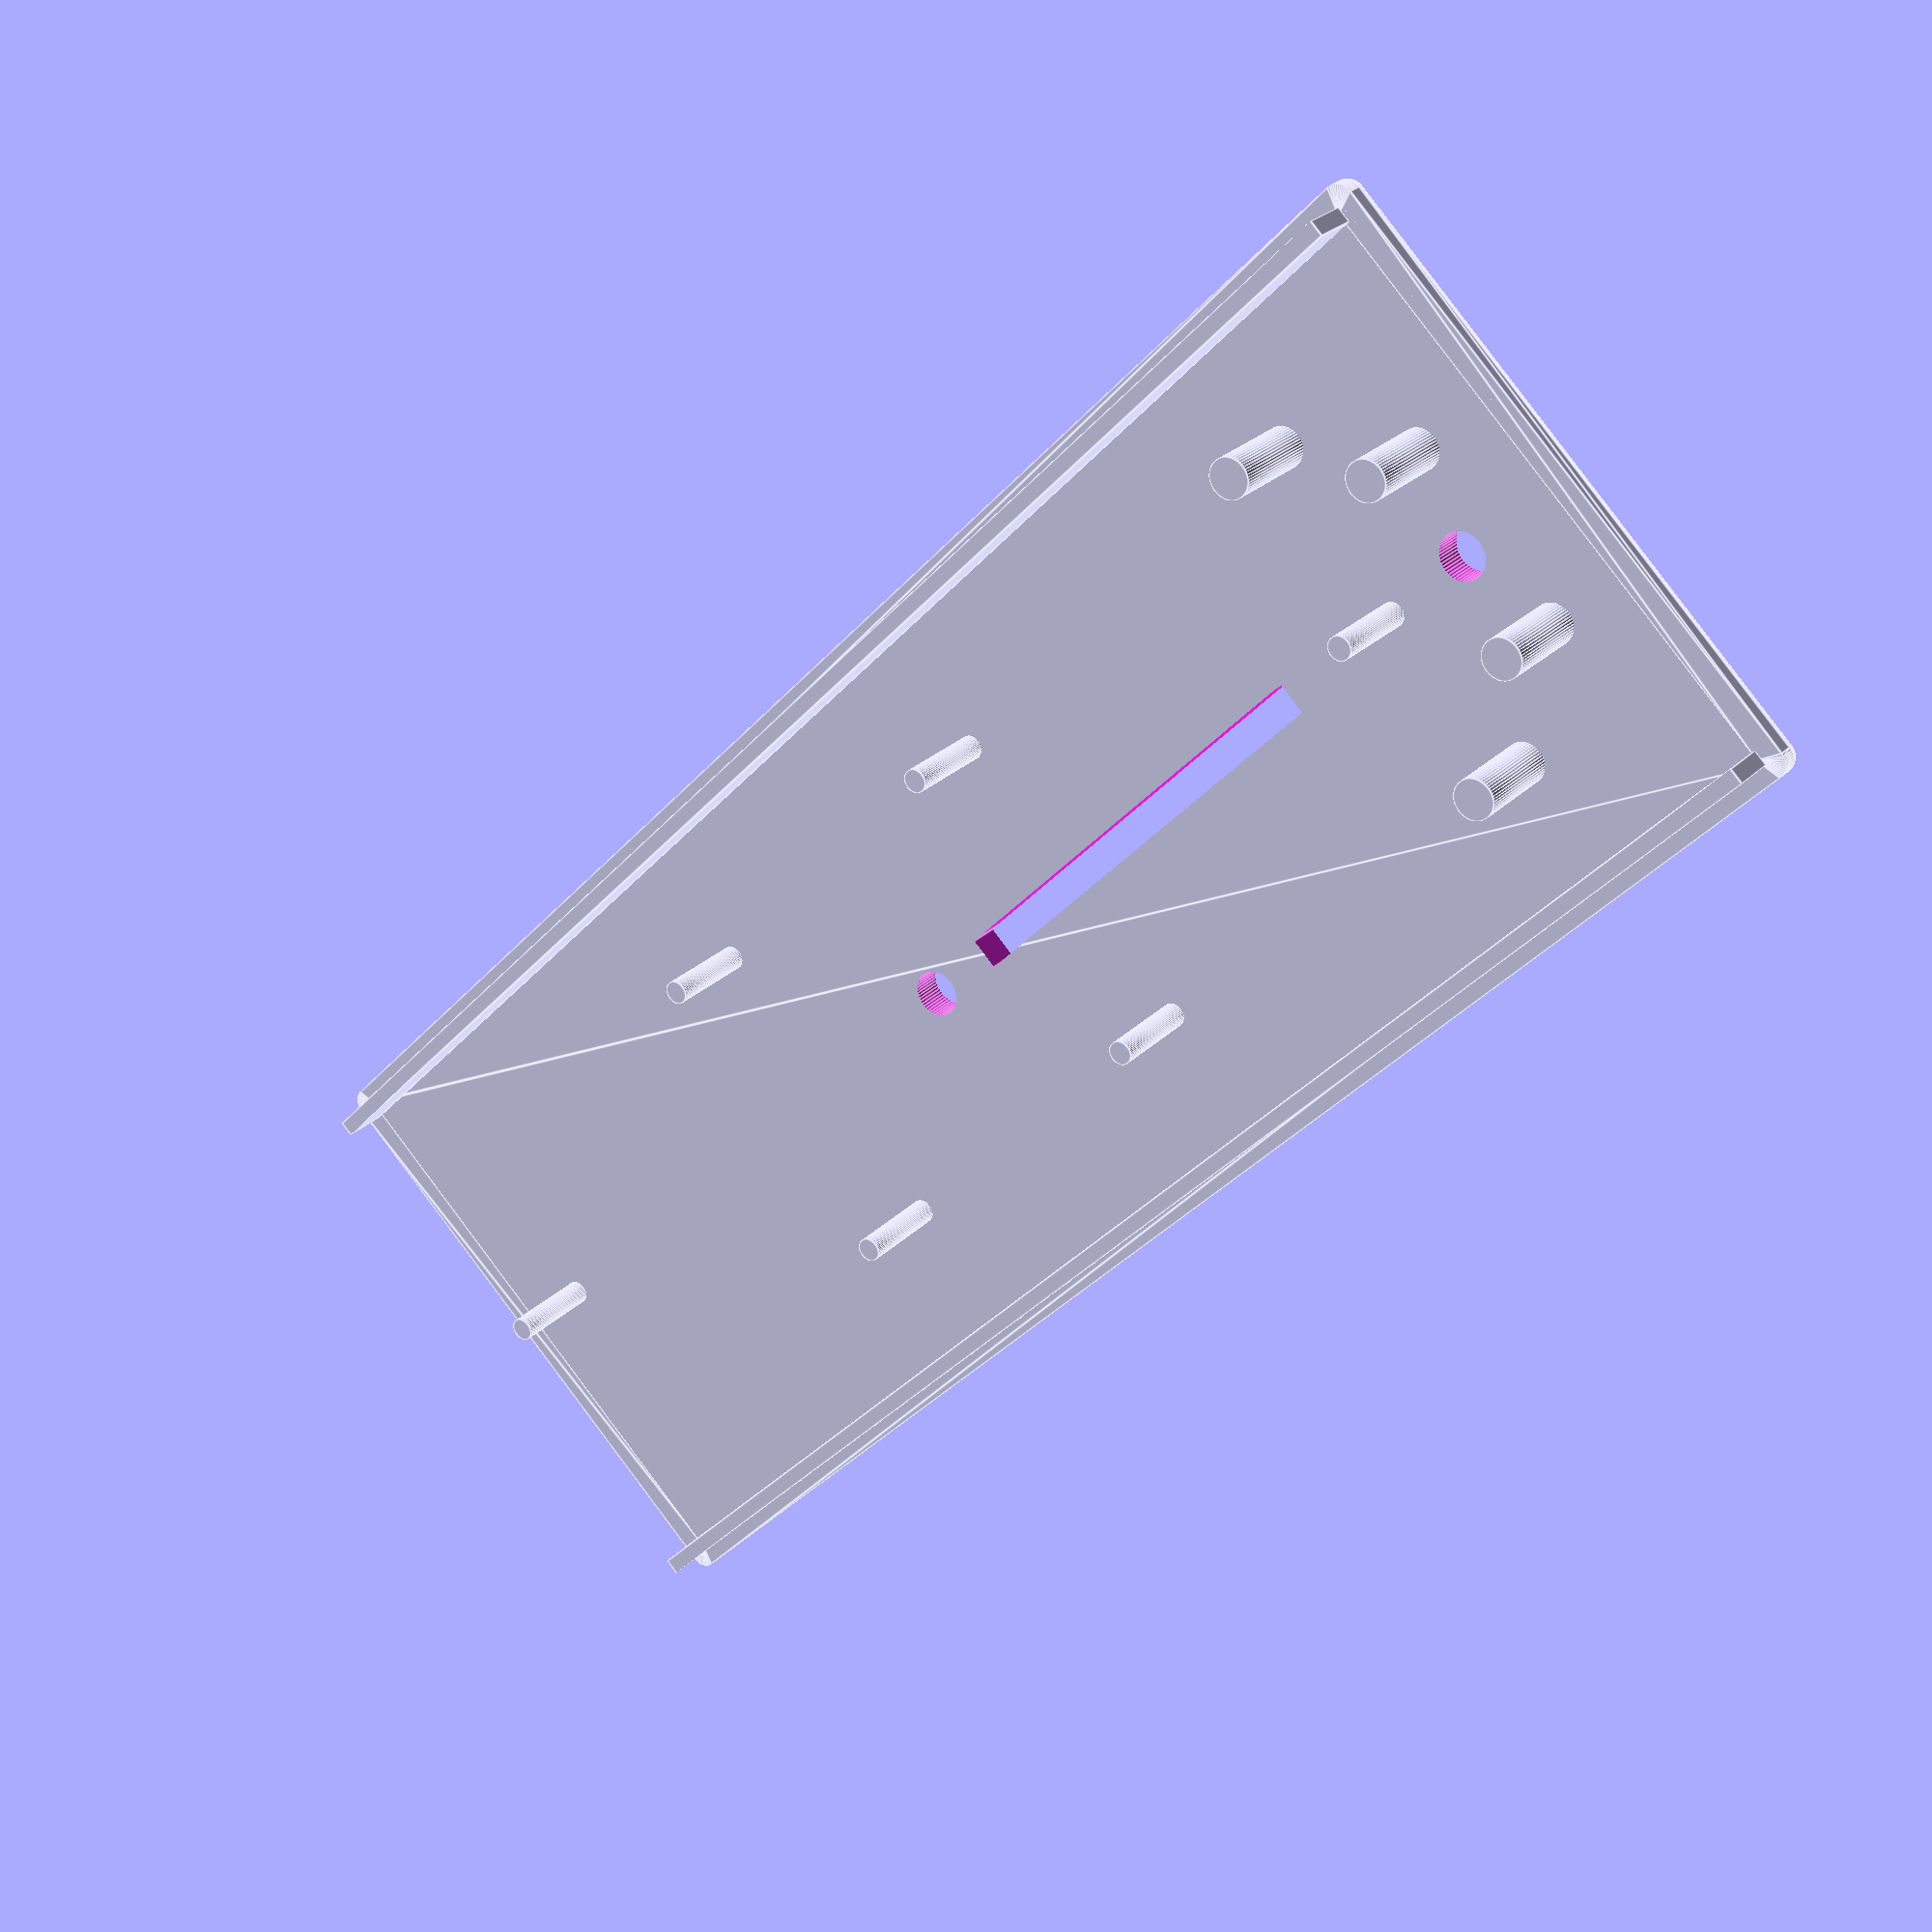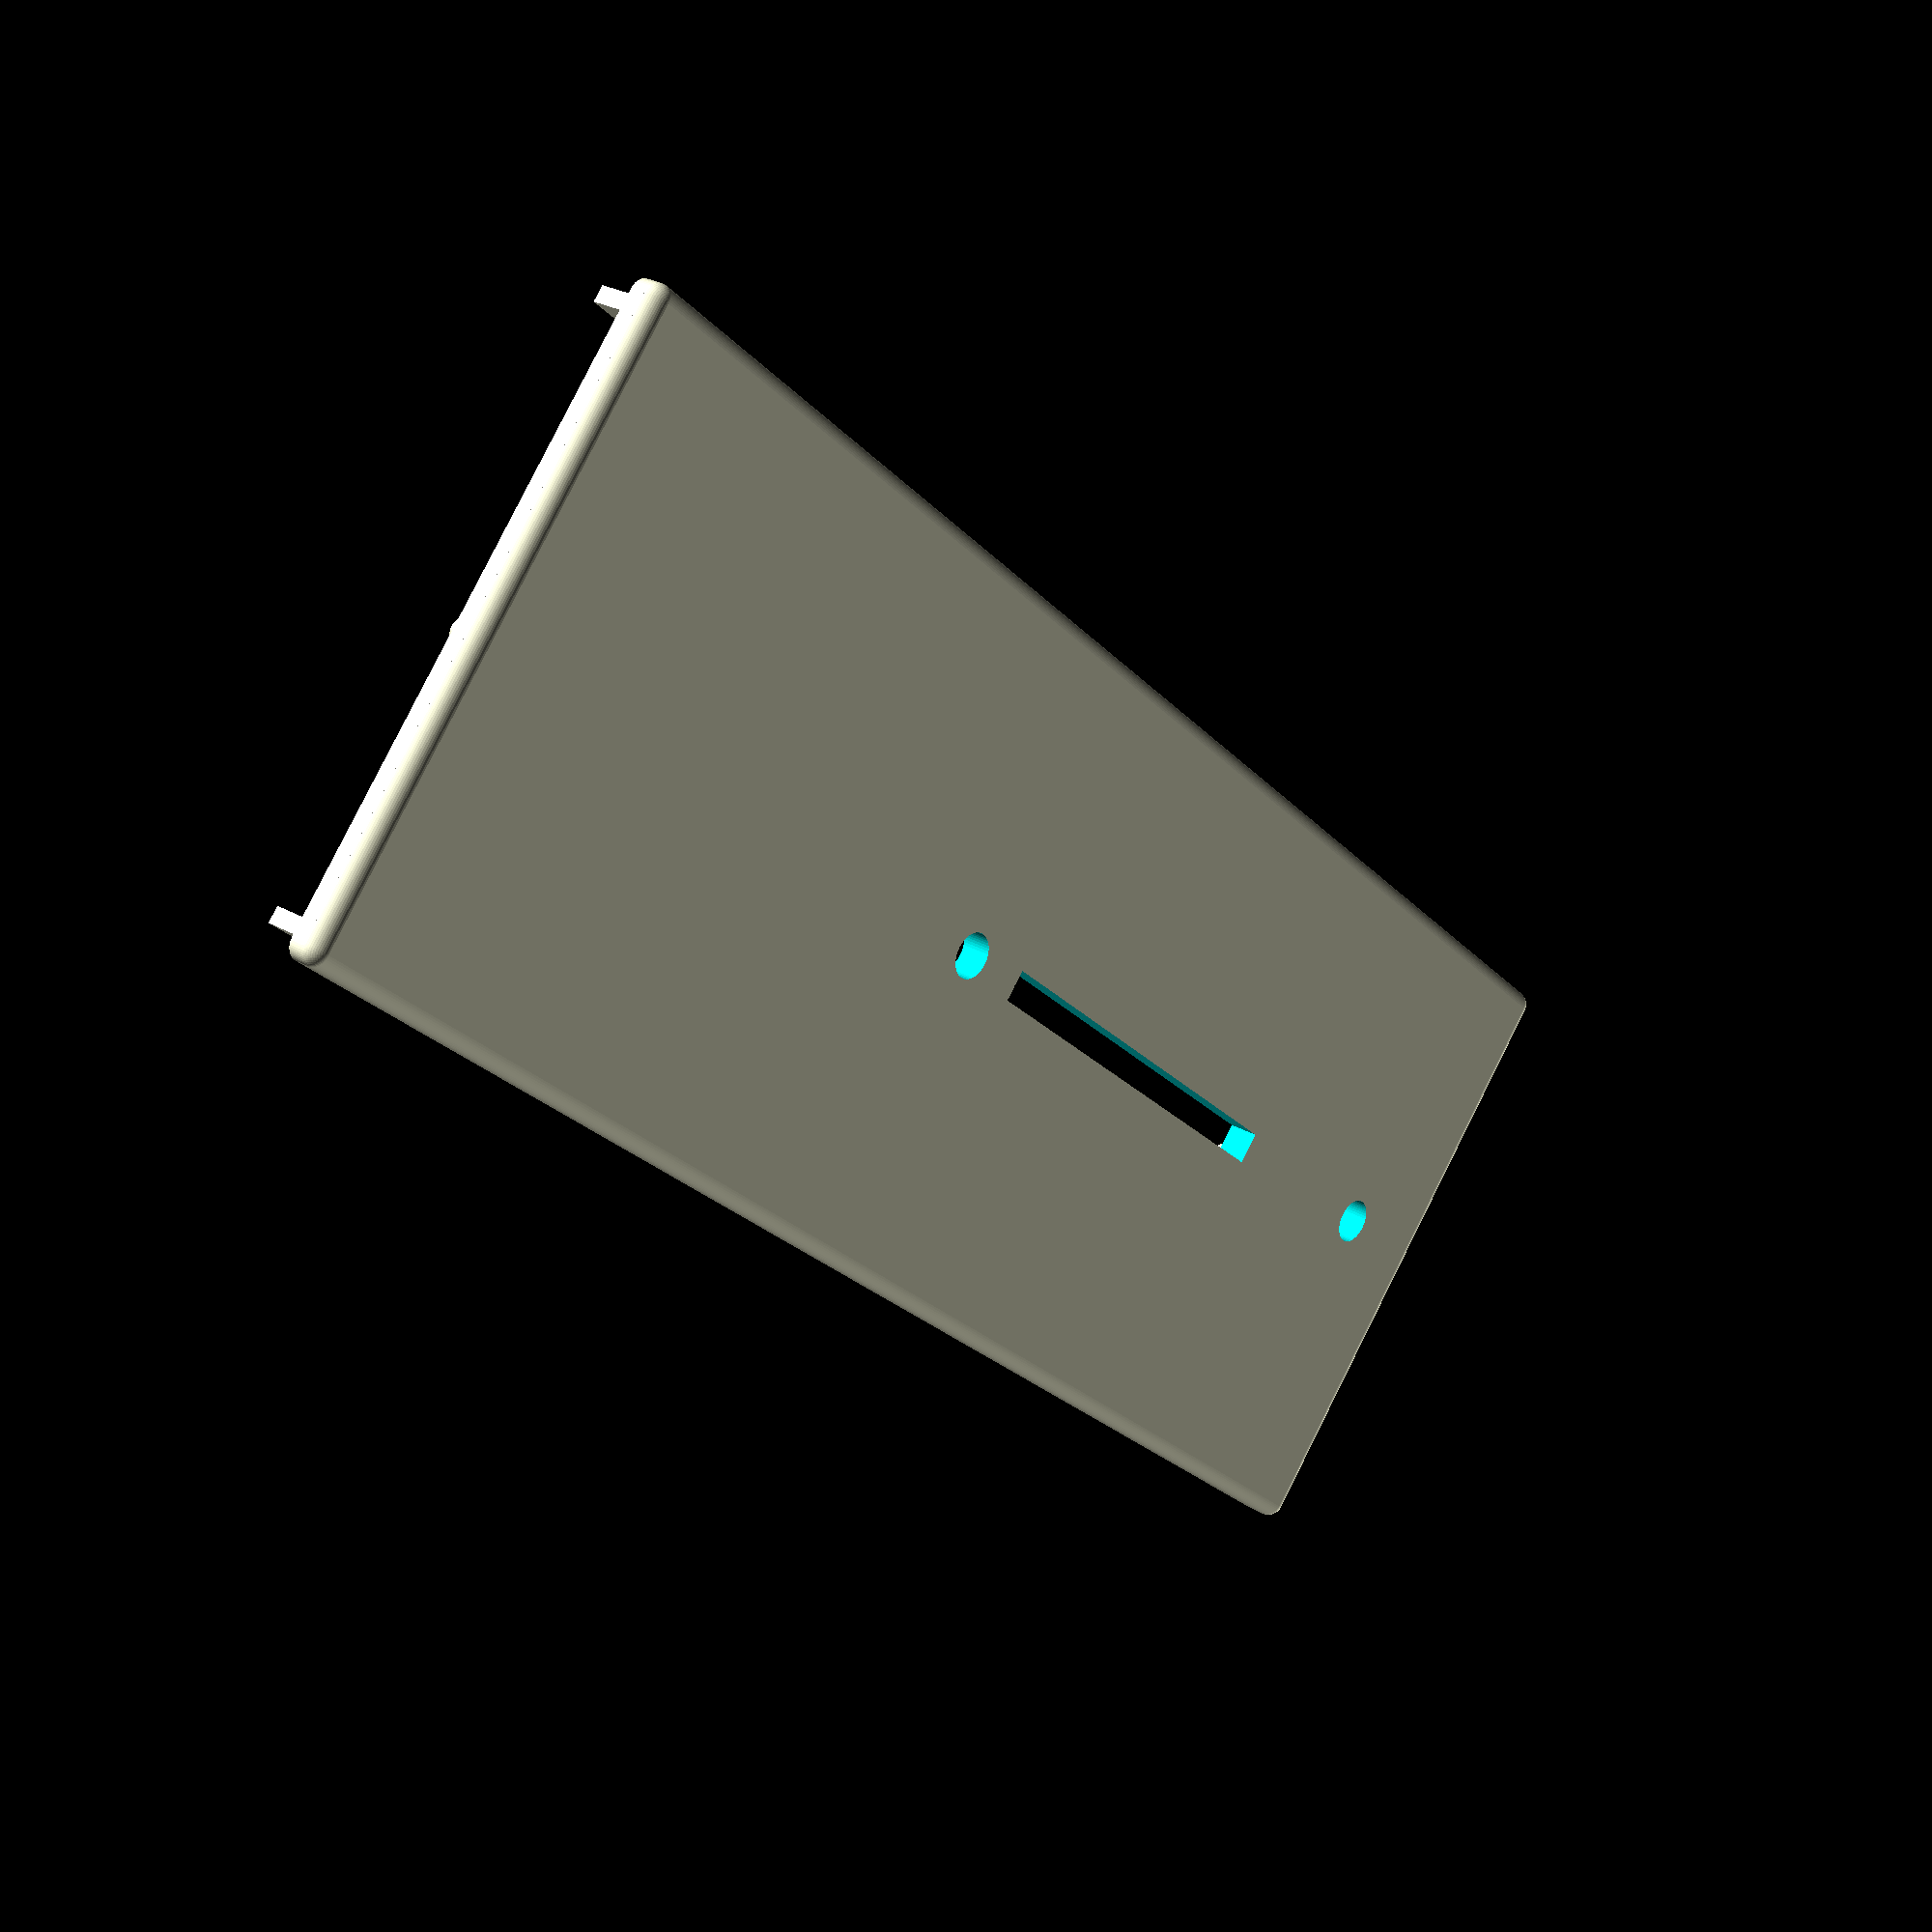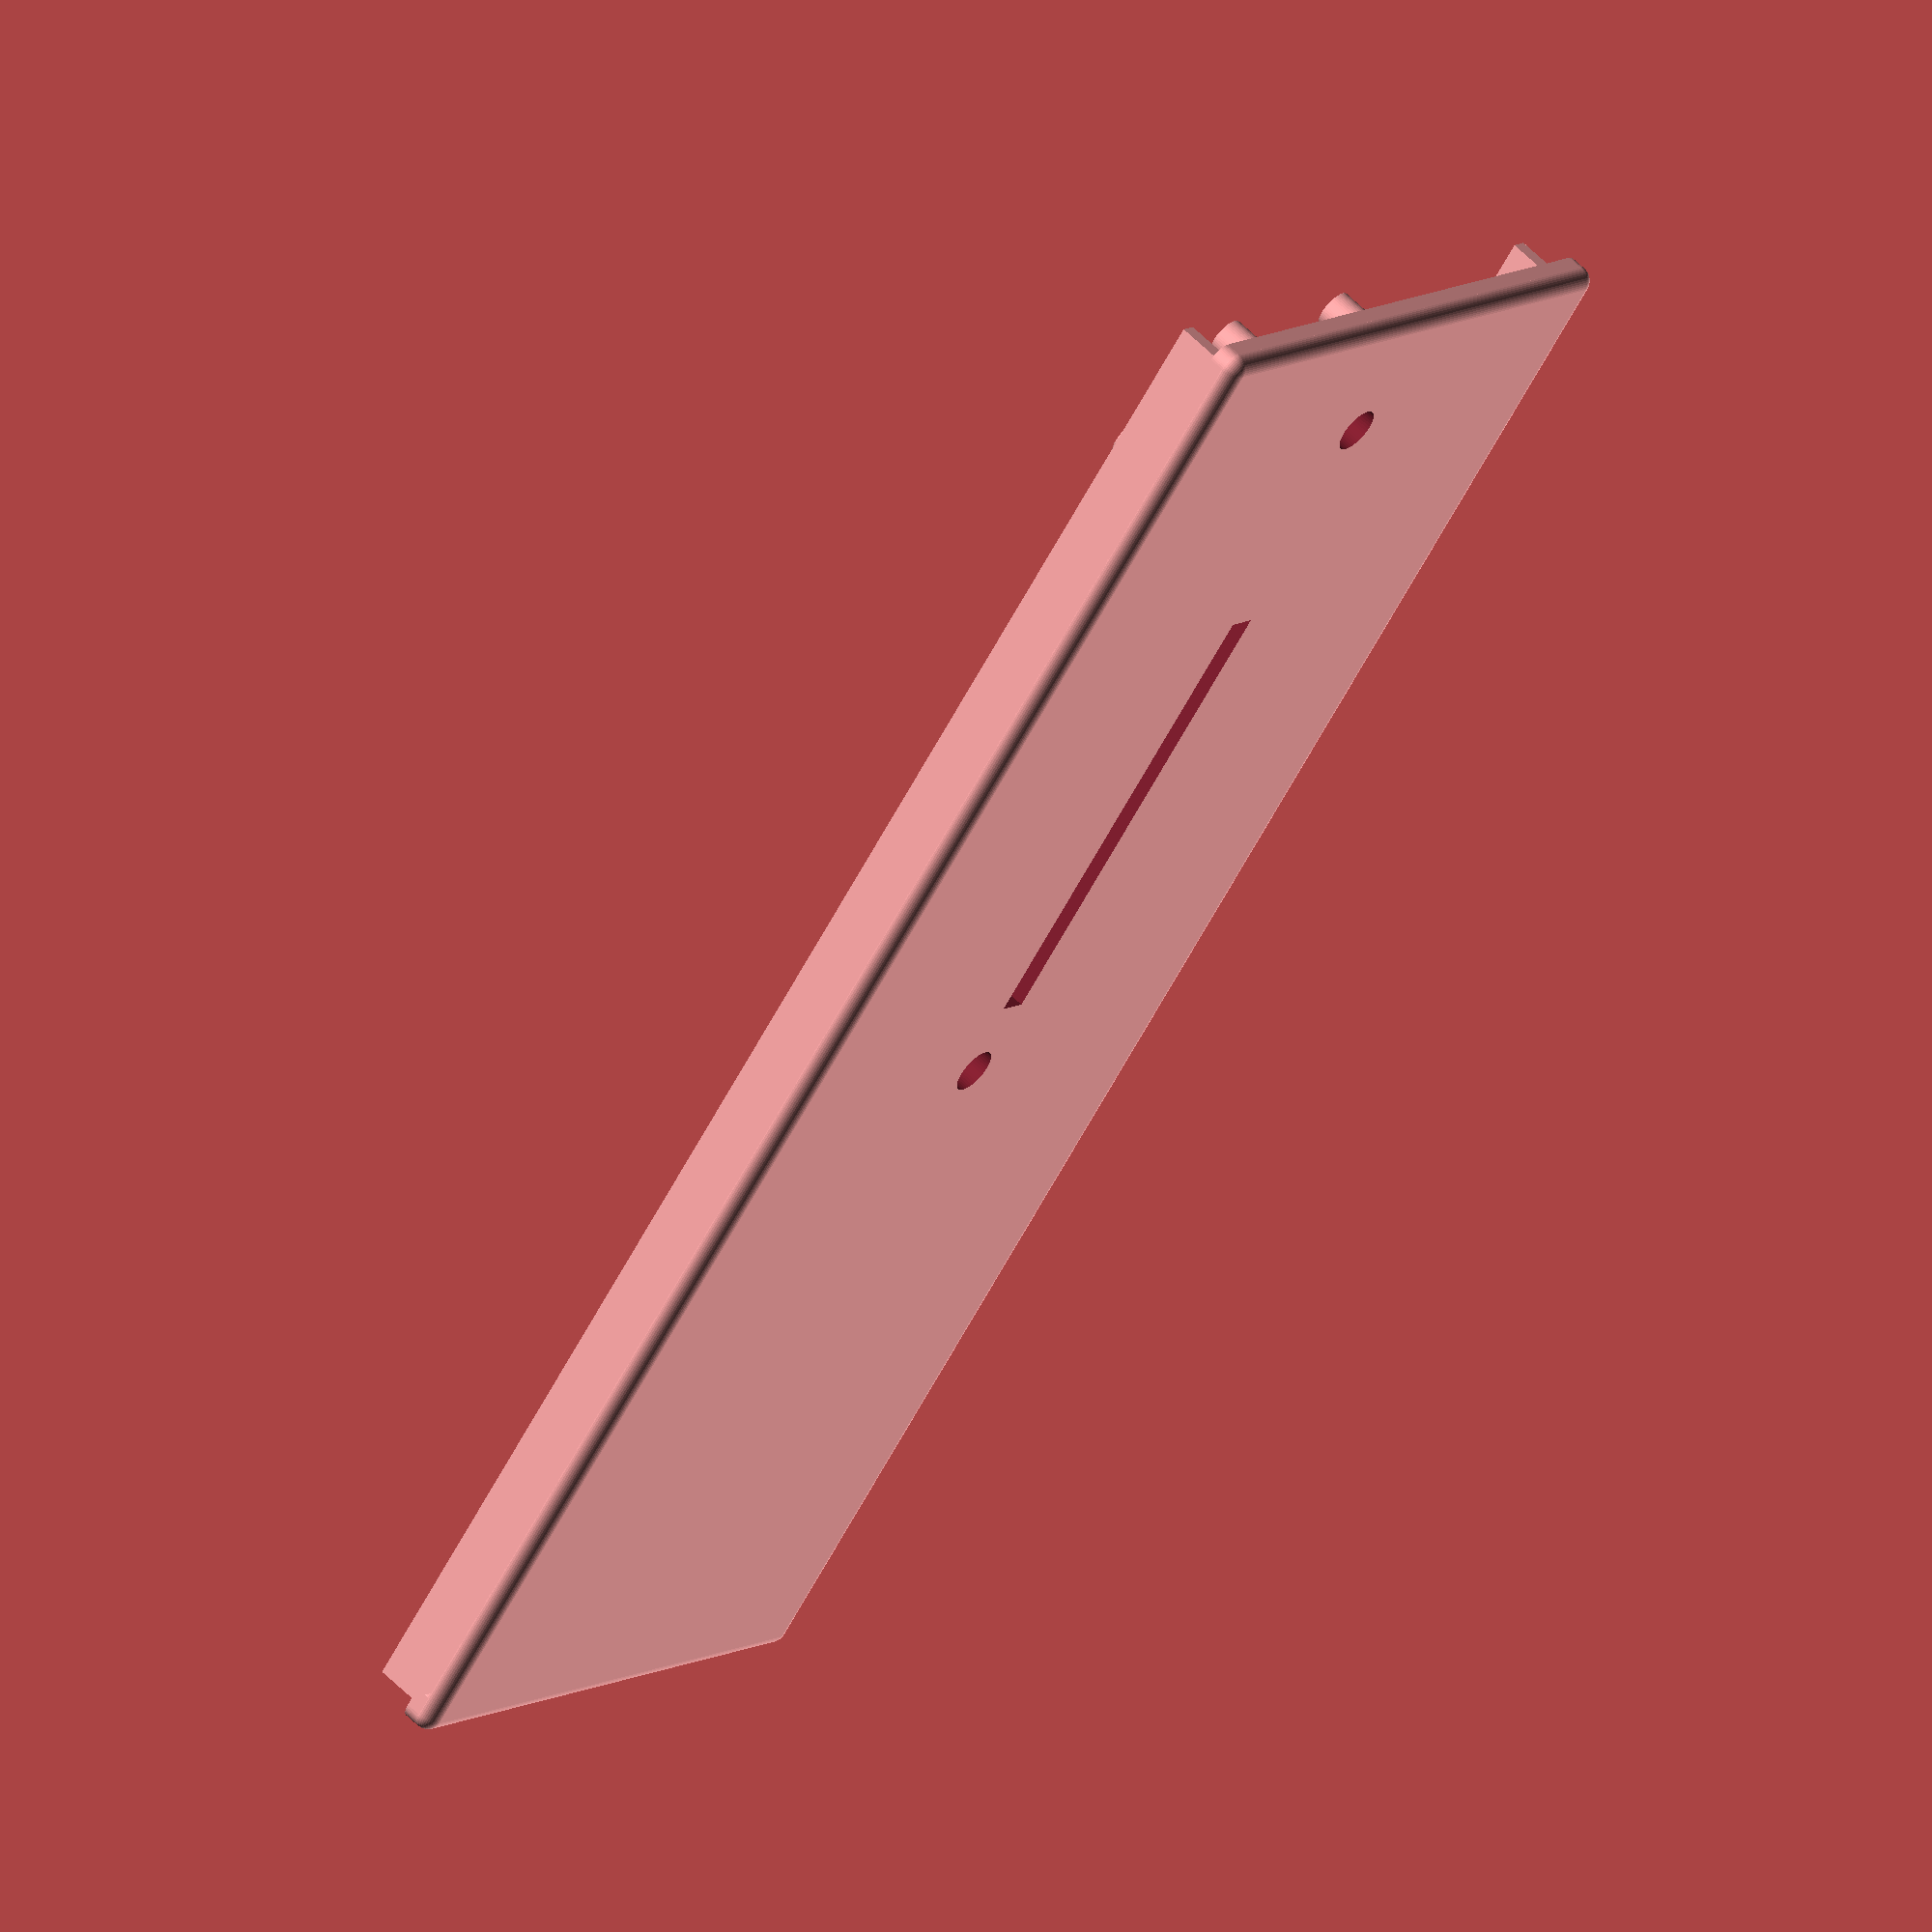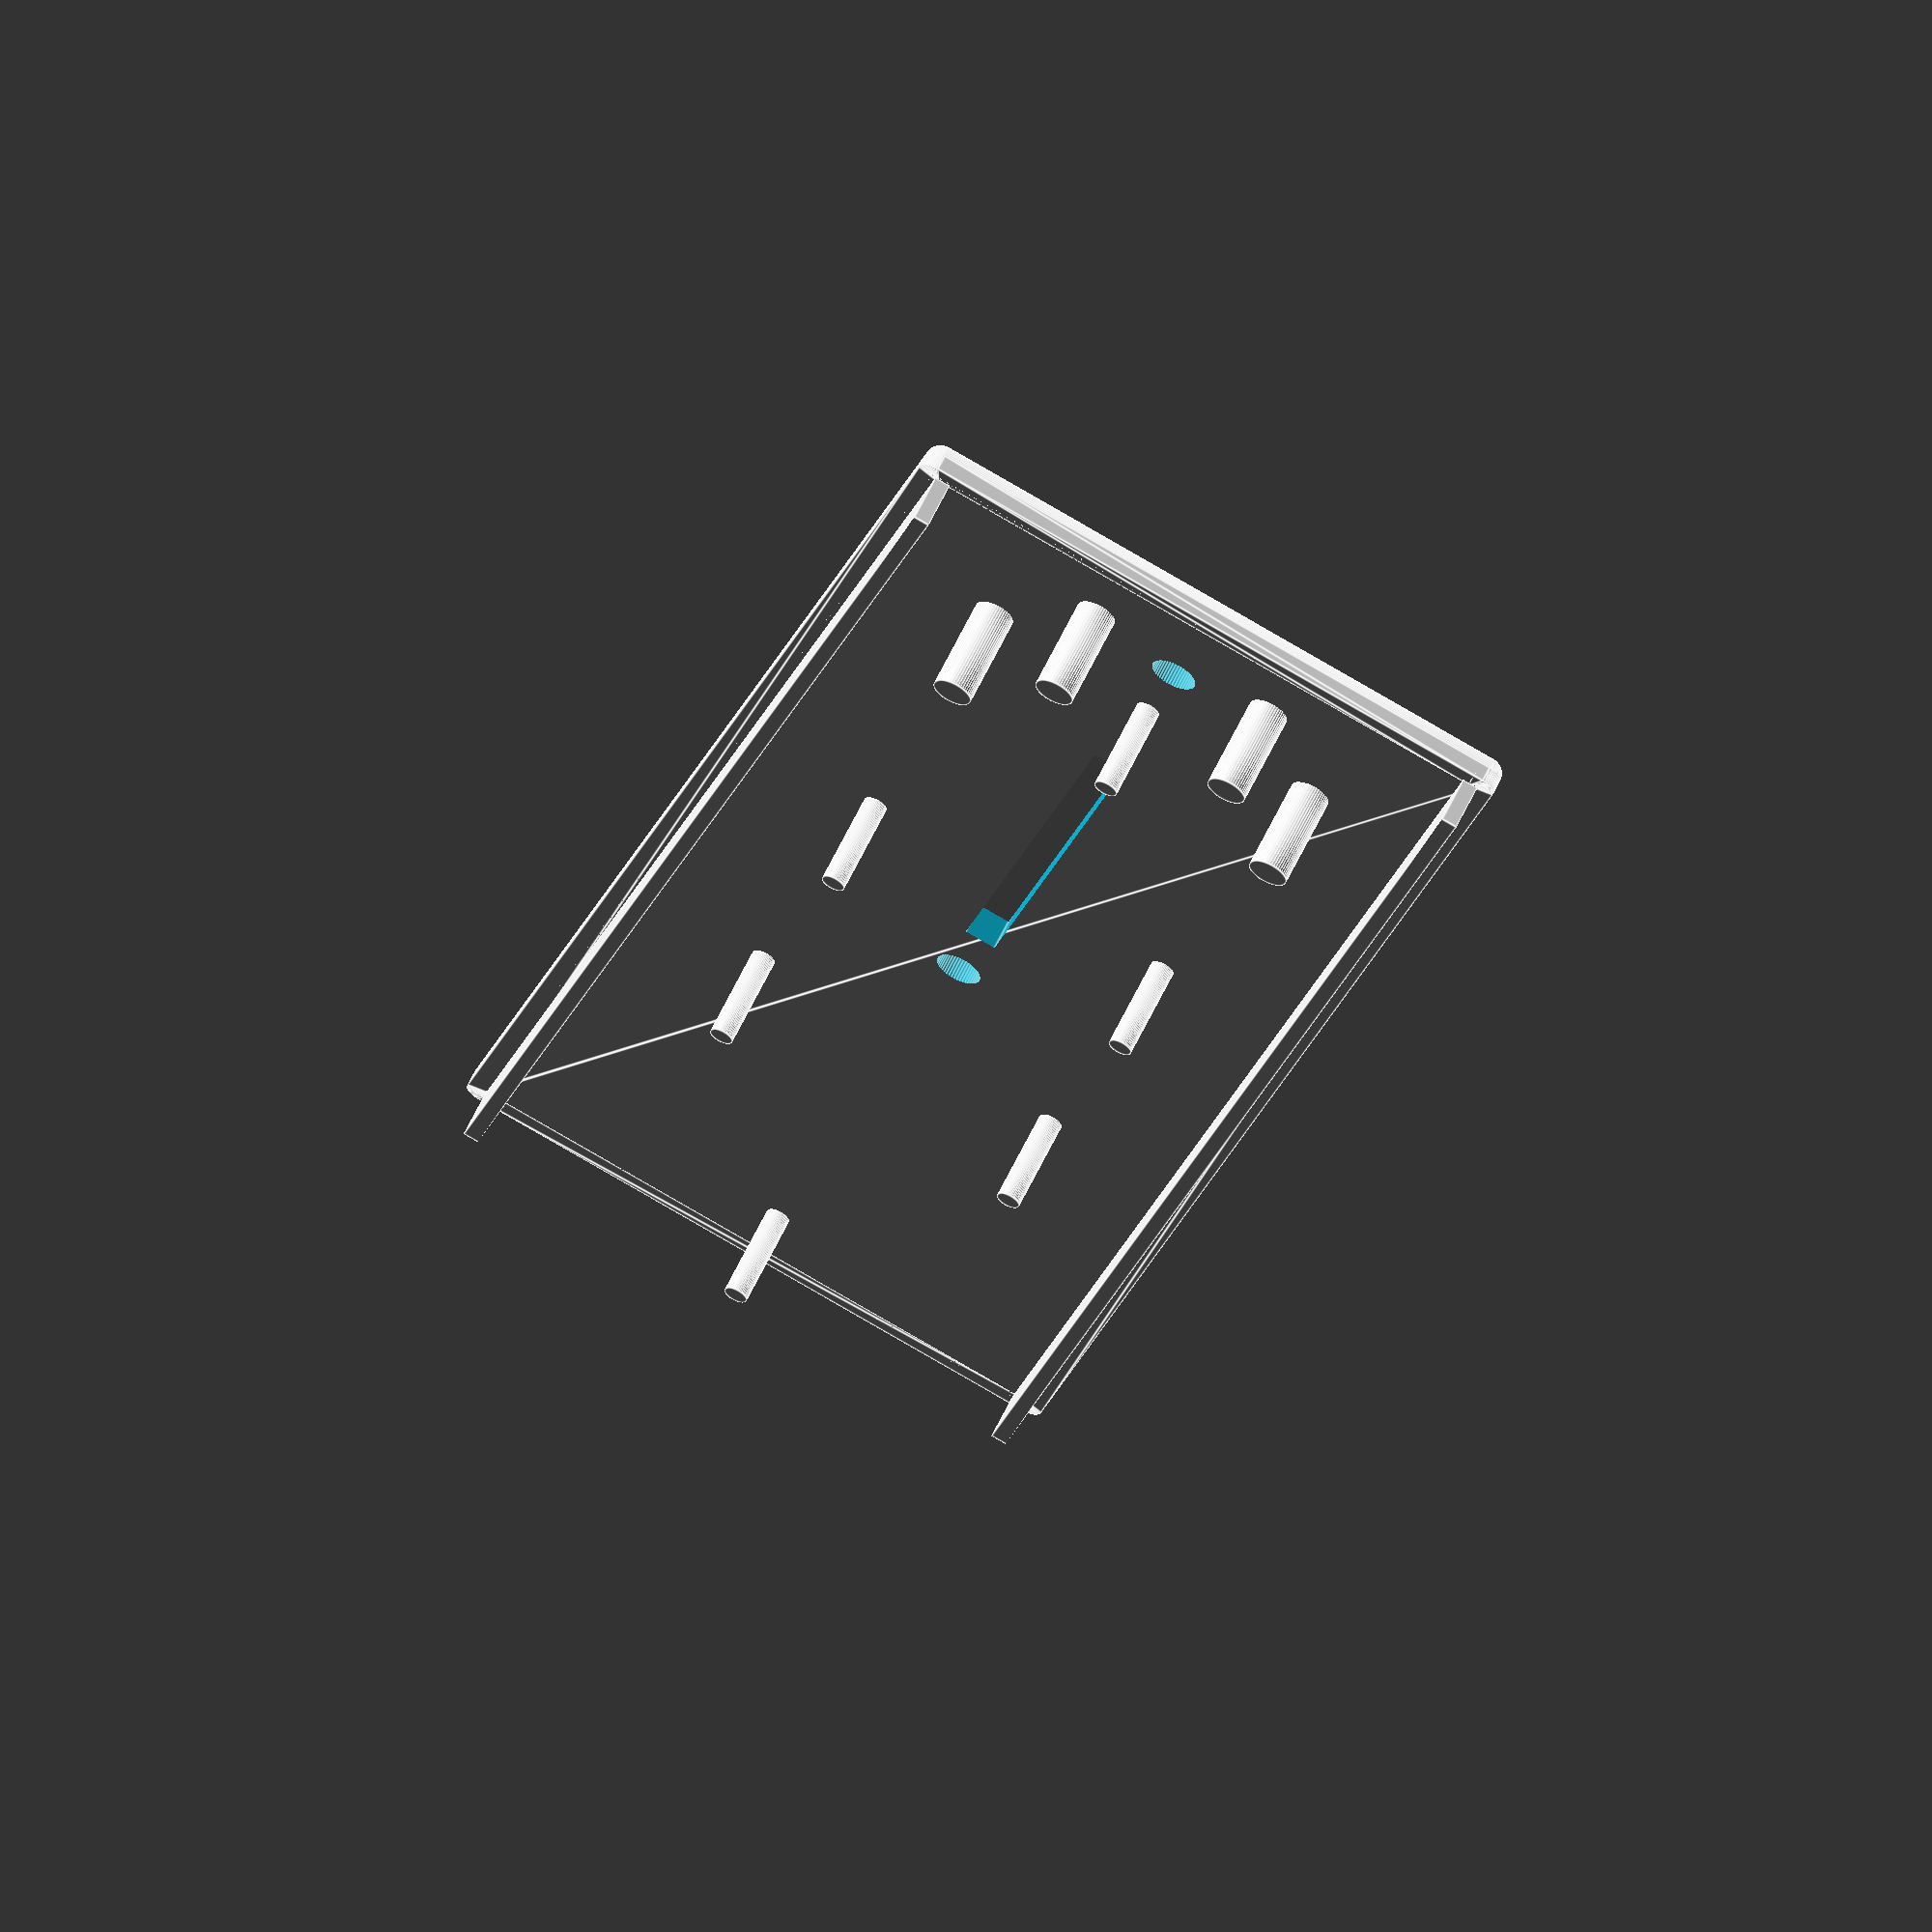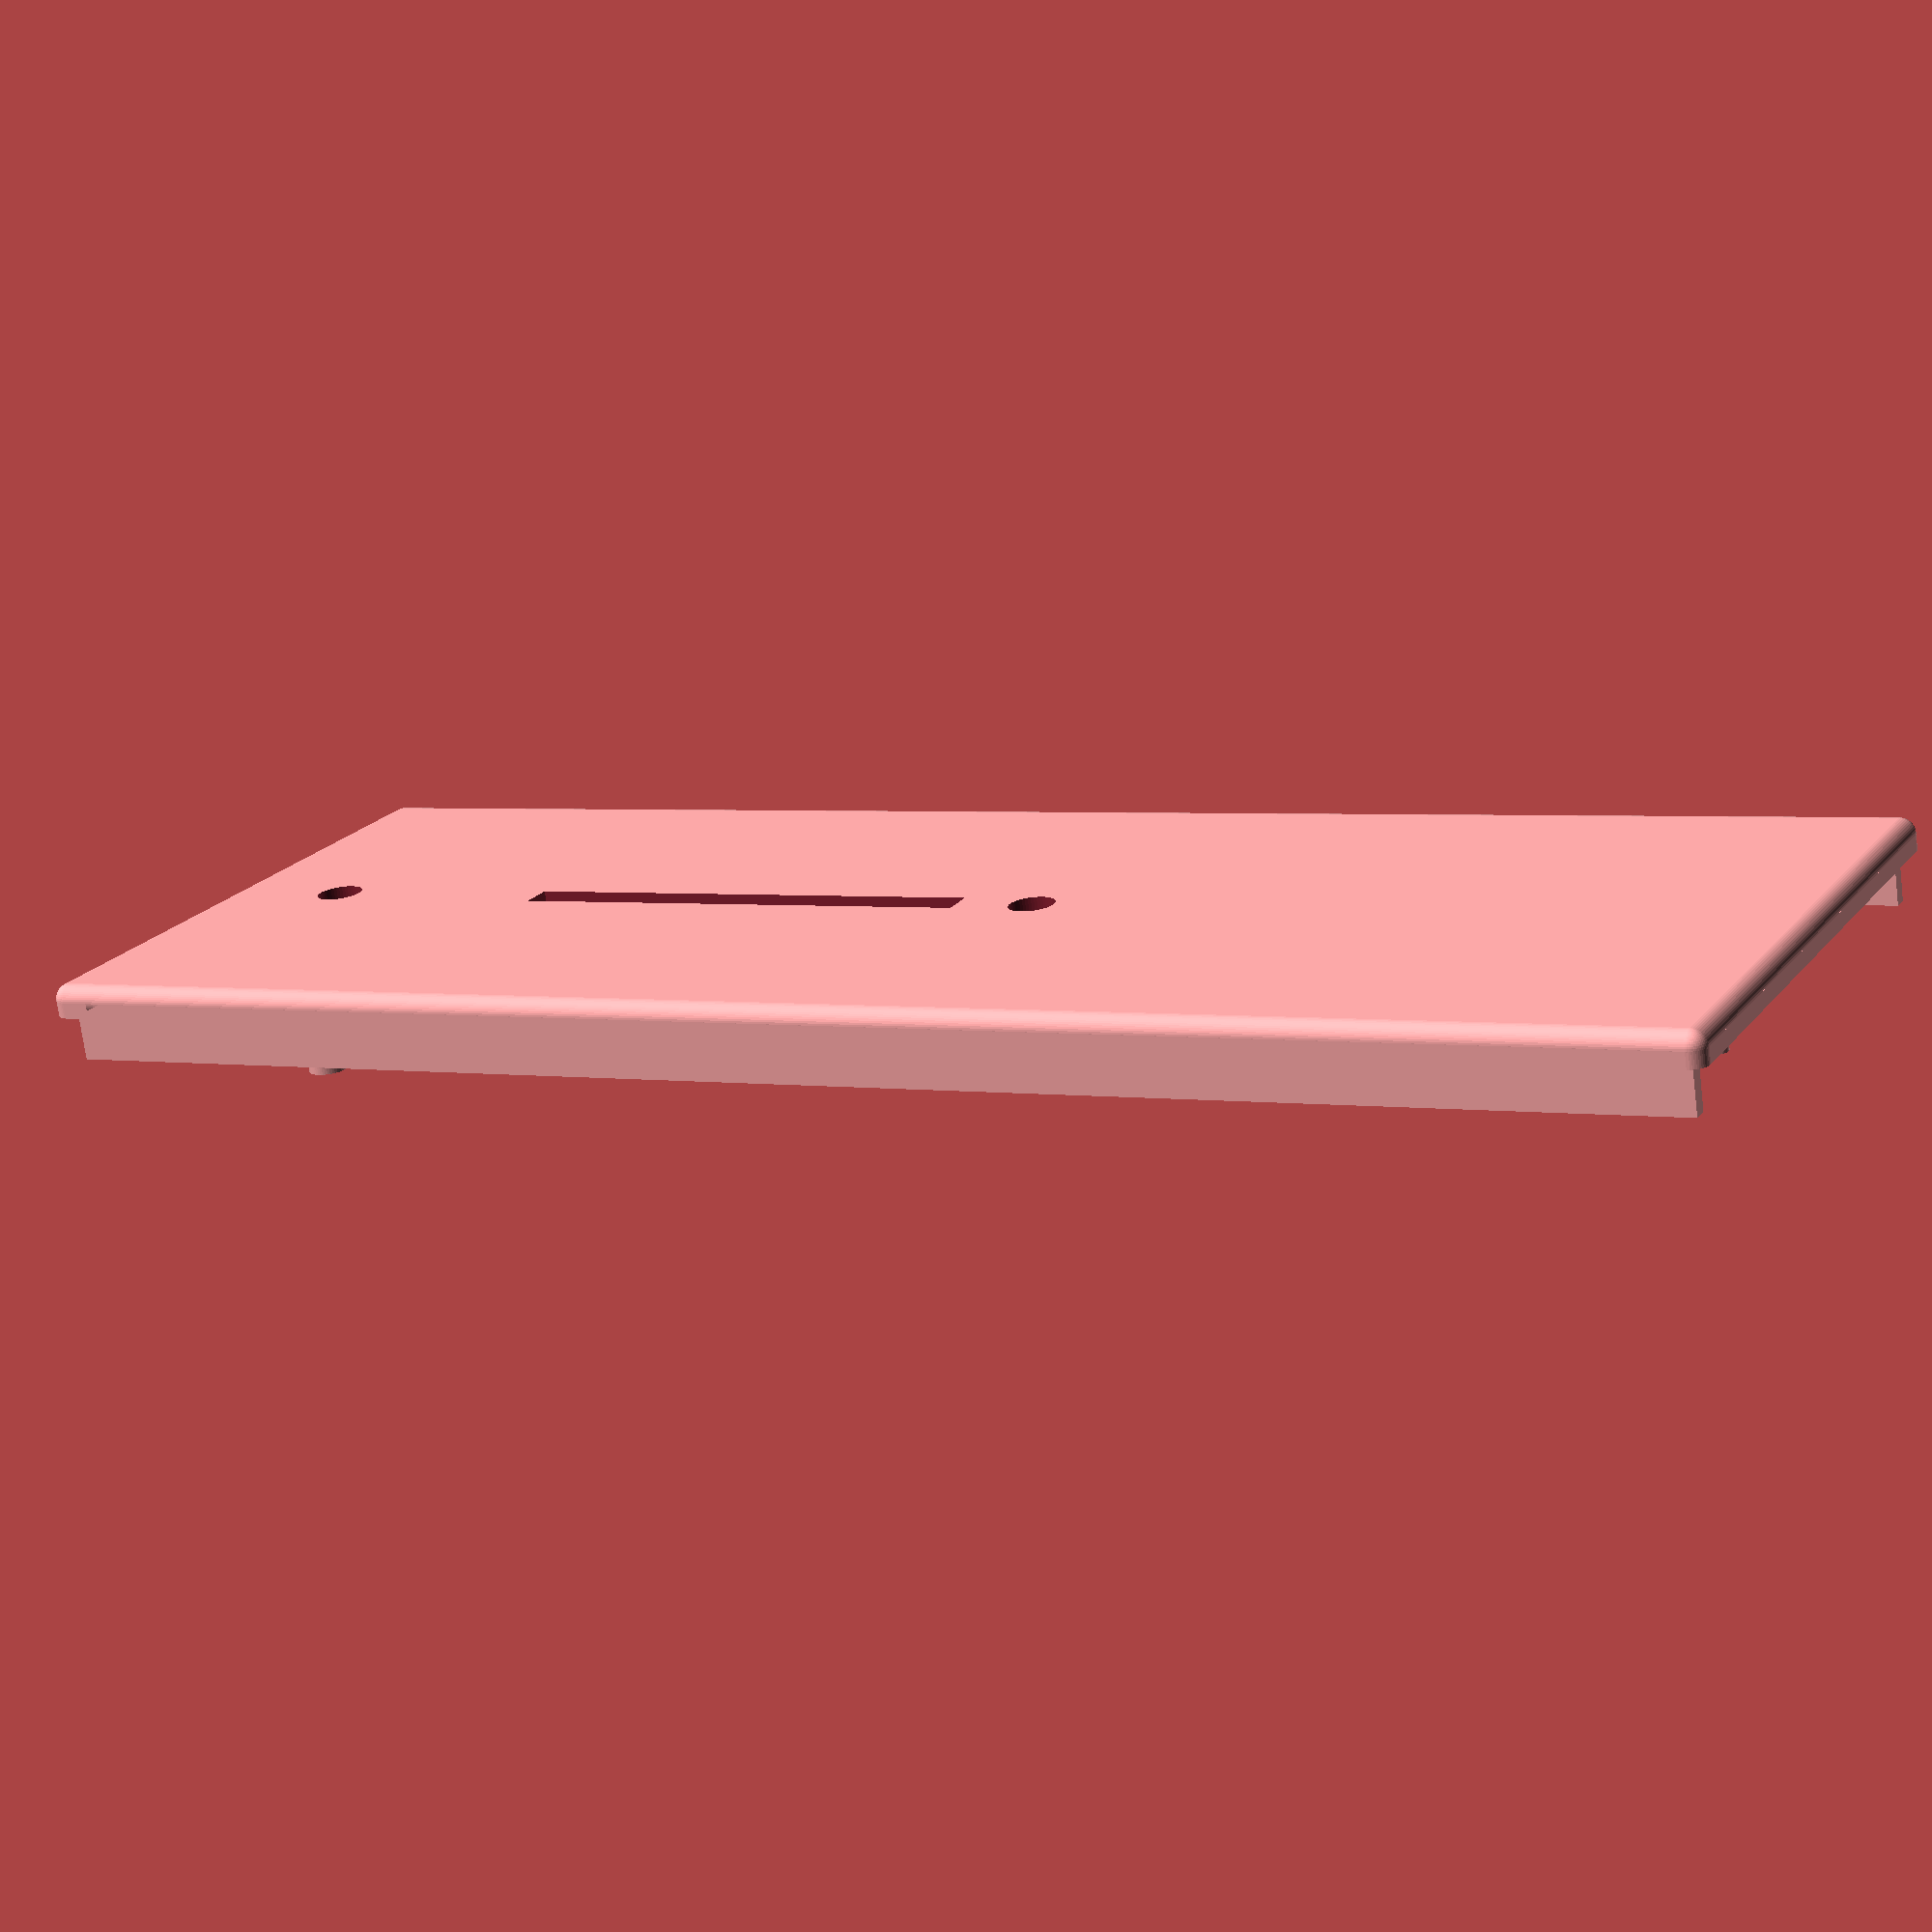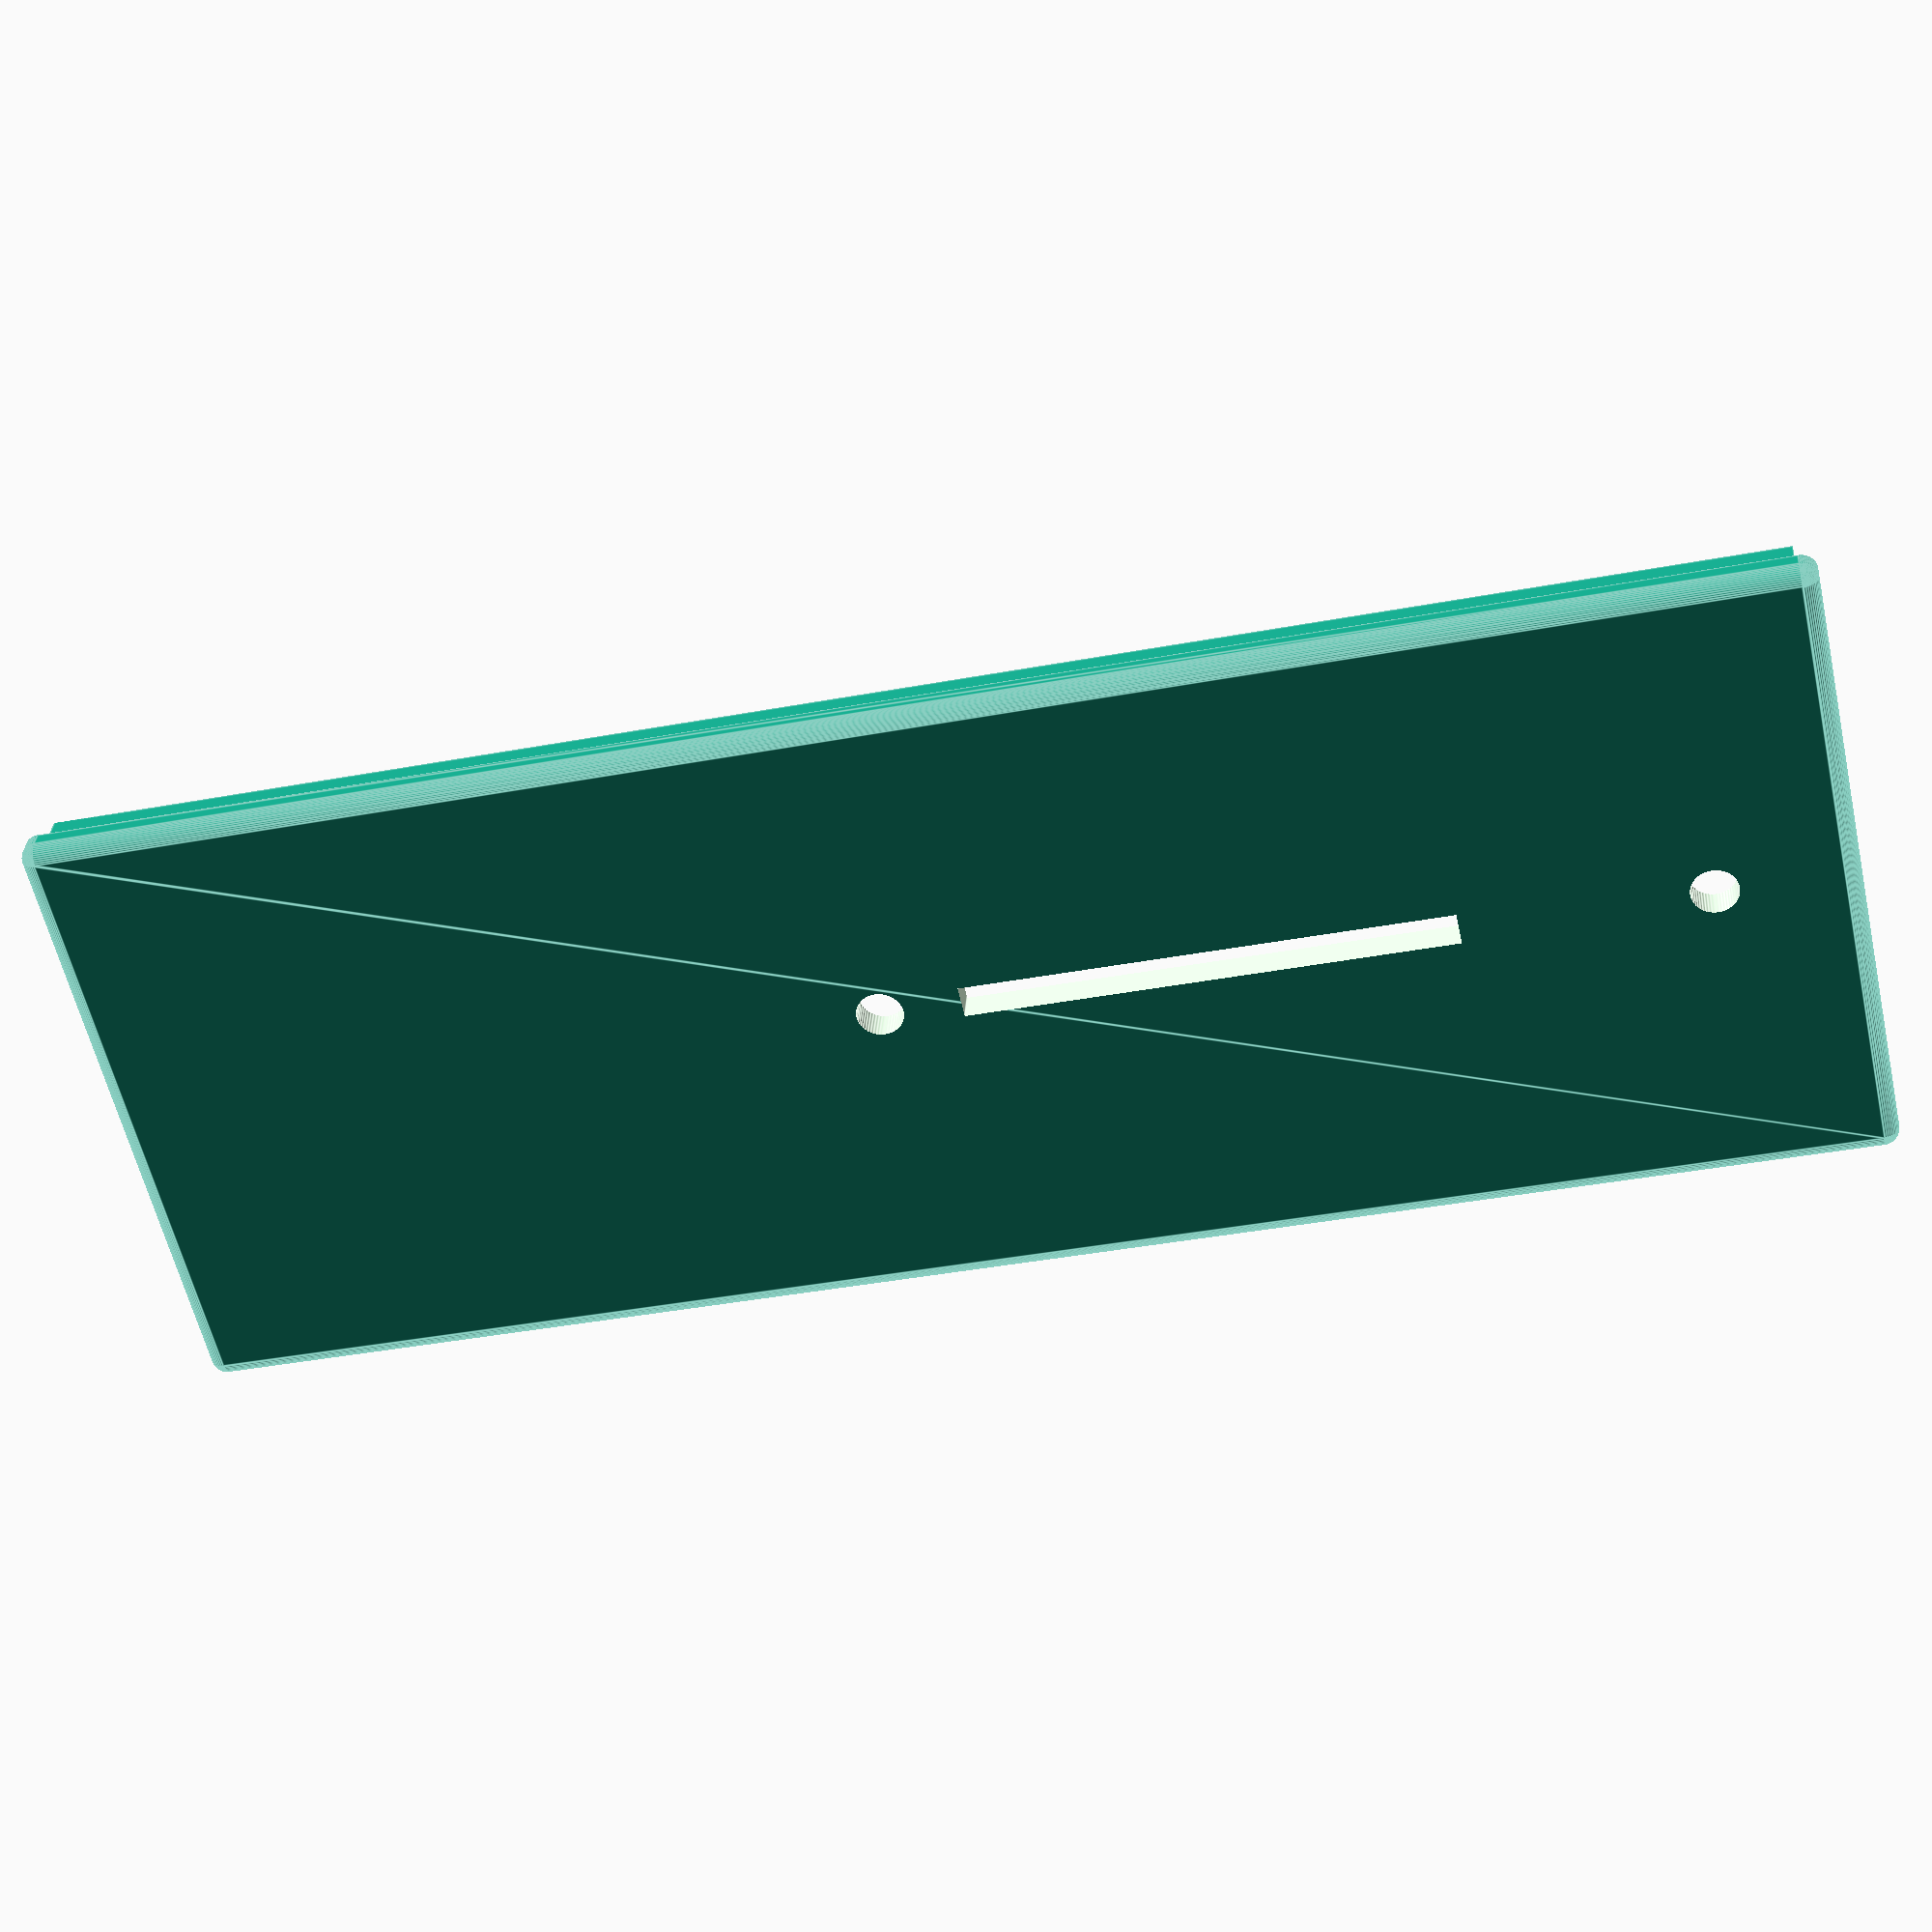
<openscad>
$fn=50;

BOX_W = 38; // Box Width
BOX_L = 105;// Box Length
BOX_H = 1.0; // Box Height
CORNER_RADIUS = 1.0; // Radius of corners
WALL = 1.0;// Wall Thickness

SENSOR_MOUNT_OFFSET_FRONT = -7;
SENSOR_MOUNT_OFFSET_REAR = 9;
MIC_MOUNT_OFFSET = 100;
CABLE_GUIDE_OFFSET = 40;

VENT_OFFSET = 2.5;
VENT_L = 16.5;
VENT_R = -18.5;
 
difference() {
    // main box shape
    union() {
        linear_extrude(BOX_H)
        difference(){
            offset(r=CORNER_RADIUS) square([BOX_W, BOX_L], center=true);
            offset(r=CORNER_RADIUS - WALL) square([BOX_W-WALL, BOX_L-WALL], center=true);
        };
        coordinates = [[0,0],[0,BOX_L],[BOX_W,BOX_L],[BOX_W,0]];
        translate([-BOX_W/2, -BOX_L/2])
        hull()
        for (i = coordinates)
            translate(i) sphere(CORNER_RADIUS);
    
        // lid rails
        //(x, y, z)
        translate([(BOX_W/-2+WALL)-0.8, (BOX_L/-2), WALL]) 
        cube([WALL, BOX_L-(WALL*2)+1.8, 3]);
        
        translate([(BOX_W/2-WALL*1.8)+0.8, (BOX_L/-2)+0.0, WALL]) 
        cube([WALL, BOX_L-(WALL*2)+1.8, 3]);
/*
        // mic channel cover
        translate([0,-52.8, 0])
        rotate([90,0,0])
        linear_extrude(23.0) square([6.1,2], center=true);

        // mic mounting studs
        translate([0, MIC_MOUNT_OFFSET, 0.0])
        union() {
            translate([-4.5, -142.5, 0]) cylinder(h=7, d=2.3); 
            translate([4.5, -142.5, 0]) cylinder(h=7, d=2.3); 
        }
*/
        // sensor mounting studs
        union(){
            // sensor mounts front
            translate([-10, SENSOR_MOUNT_OFFSET_FRONT-10, 0]) cylinder(h=7, d=1.5); 
            translate([0, SENSOR_MOUNT_OFFSET_FRONT-40, 0]) cylinder(h=7, d=1.5); 
            translate([10, SENSOR_MOUNT_OFFSET_FRONT-10, 0]) cylinder(h=7, d=1.5); 
            
            // sensor mounts rear
            translate([-10, SENSOR_MOUNT_OFFSET_REAR-0, 0]) cylinder(h=7, d=1.5); 
            translate([0, SENSOR_MOUNT_OFFSET_REAR+30, 0]) cylinder(h=7, d=1.5); 
            translate([10, SENSOR_MOUNT_OFFSET_REAR-0, 0]) cylinder(h=7, d=1.5); 

            // cable runs
            translate([-11, CABLE_GUIDE_OFFSET-0, 0]) cylinder(h=7, d=2.5);
            translate([11, CABLE_GUIDE_OFFSET-0, 0]) cylinder(h=7, d=2.5);
            translate([-6, CABLE_GUIDE_OFFSET+7, 0]) cylinder(h=7, d=2.5);
            translate([6, CABLE_GUIDE_OFFSET+7, 0]) cylinder(h=7, d=2.5); 
         
            /// measuring posts ///
            //translate([0, SENSOR_MOUNT_OFFSET-98.0, 0]) cylinder(h=7, d=1.0);            
            //translate([0, SENSOR_MOUNT_OFFSET-48.0, 0]) cylinder(h=7, d=1.0);   
        } 
    }
    
    //
    // ==============  Cut outs ======================================================
    //
    
    // center cutout - vent in base of box
    translate([-1.0, 0,-4])
    rotate([90,0,90])
    cube([30, 6, 2]);

    // mic vents
    translate([0.0, -62, -2]) cylinder(h=4, d=2.5); 
    translate([0.0, -67, -2]) cylinder(h=4, d=2.5); 
    translate([0.0, -72, -2]) cylinder(h=4, d=2.5);

    // screw holes
    translate([0.0, -5, -2]) cylinder(h=4, d=2.9); 
    translate([0.0, 45, -2]) cylinder(h=4, d=2.9);    
}

</openscad>
<views>
elev=334.1 azim=43.9 roll=33.5 proj=p view=edges
elev=154.3 azim=48.8 roll=47.1 proj=p view=wireframe
elev=300.0 azim=319.6 roll=135.5 proj=o view=solid
elev=118.9 azim=196.7 roll=154.8 proj=o view=edges
elev=253.3 azim=243.3 roll=352.7 proj=p view=wireframe
elev=146.9 azim=102.6 roll=355.9 proj=p view=edges
</views>
